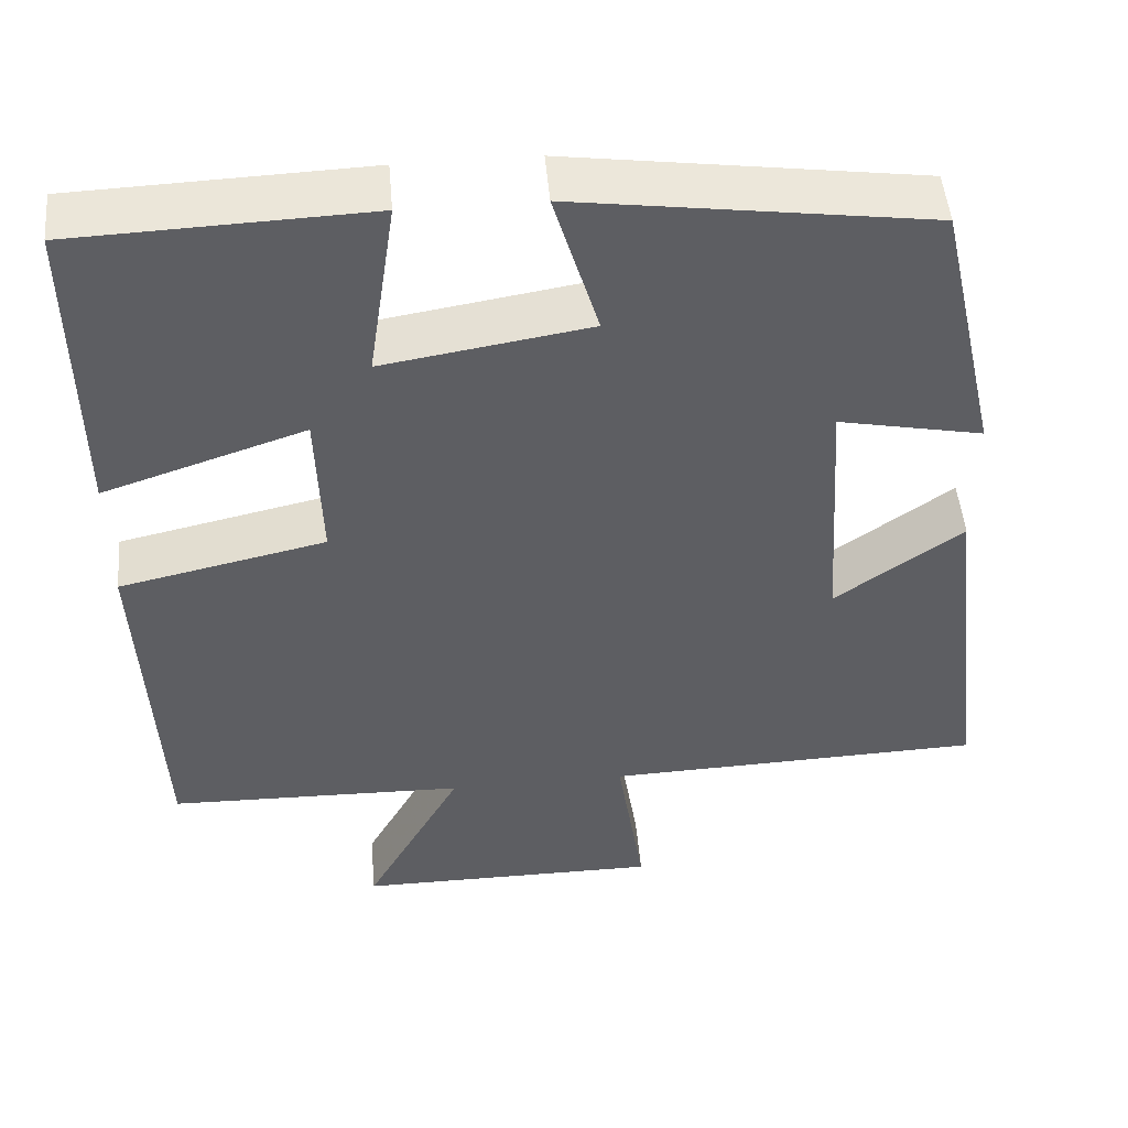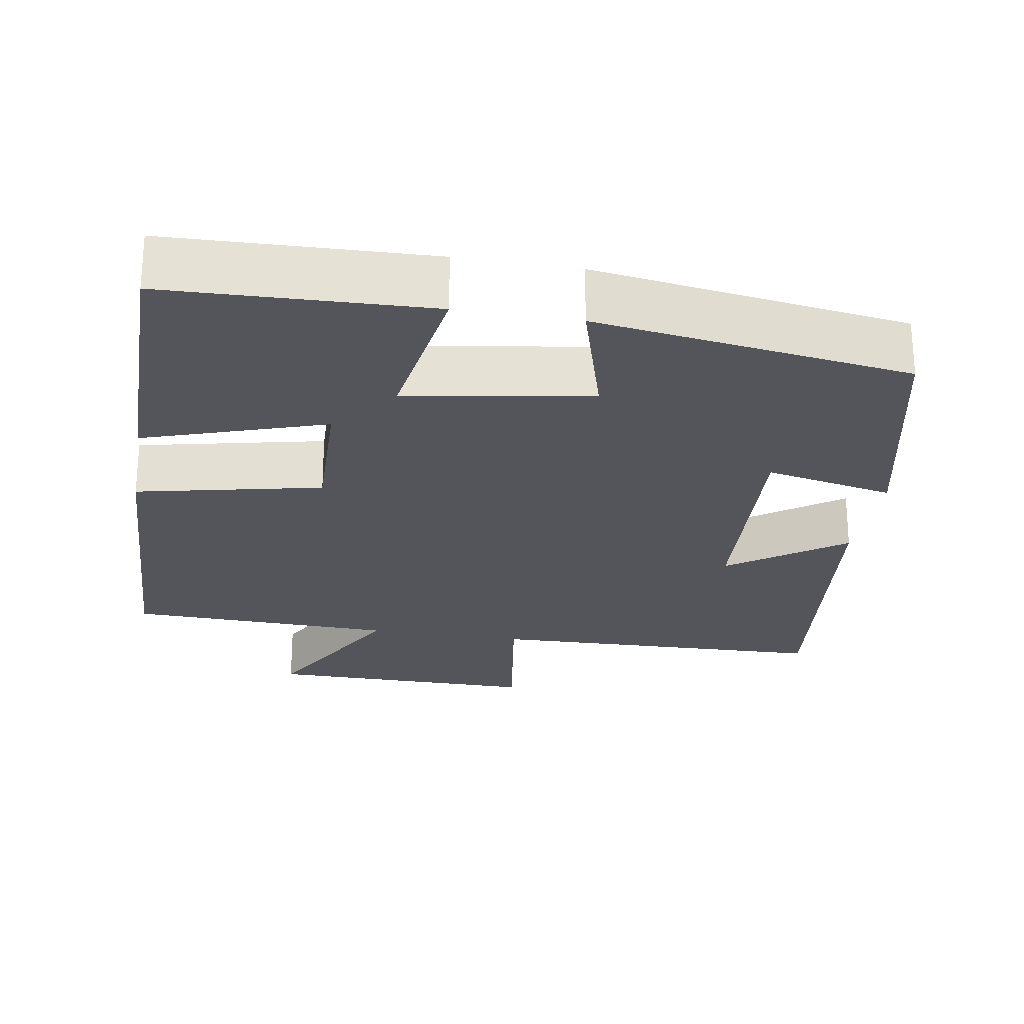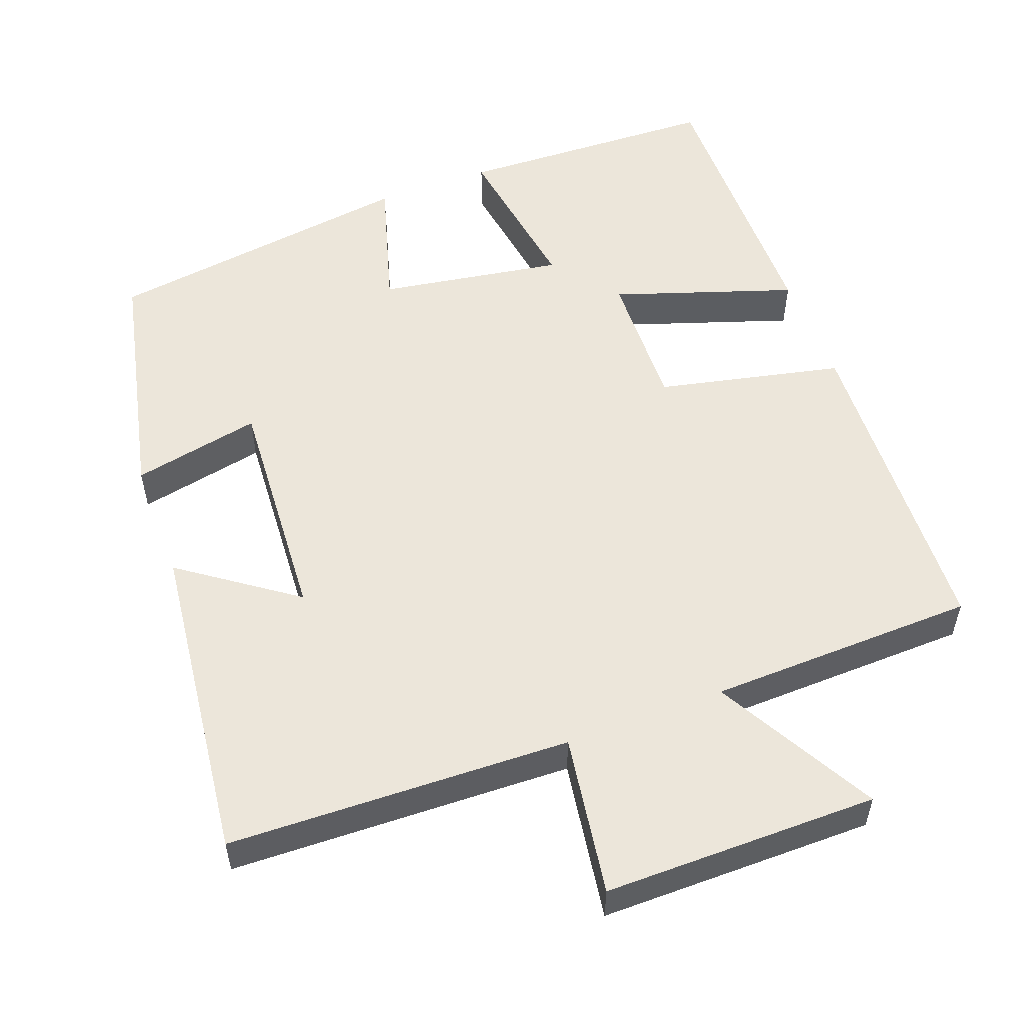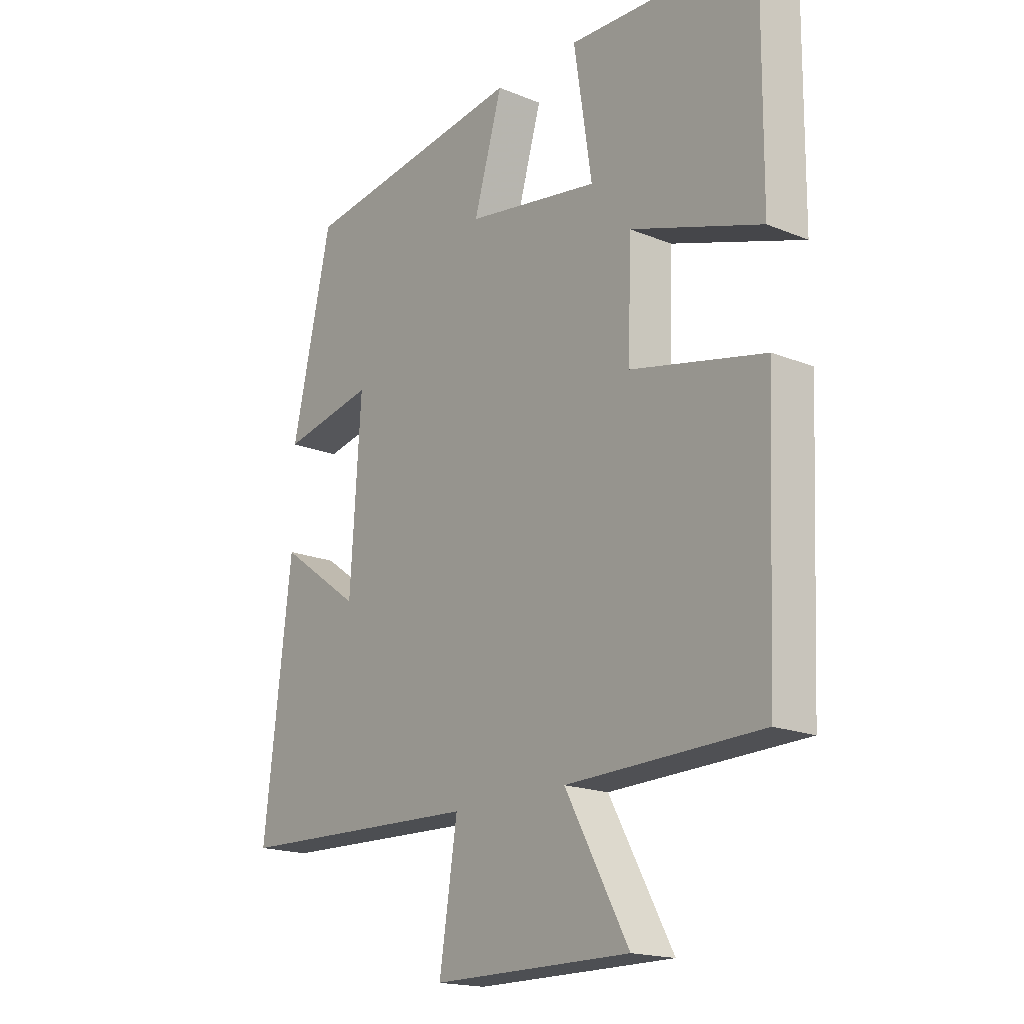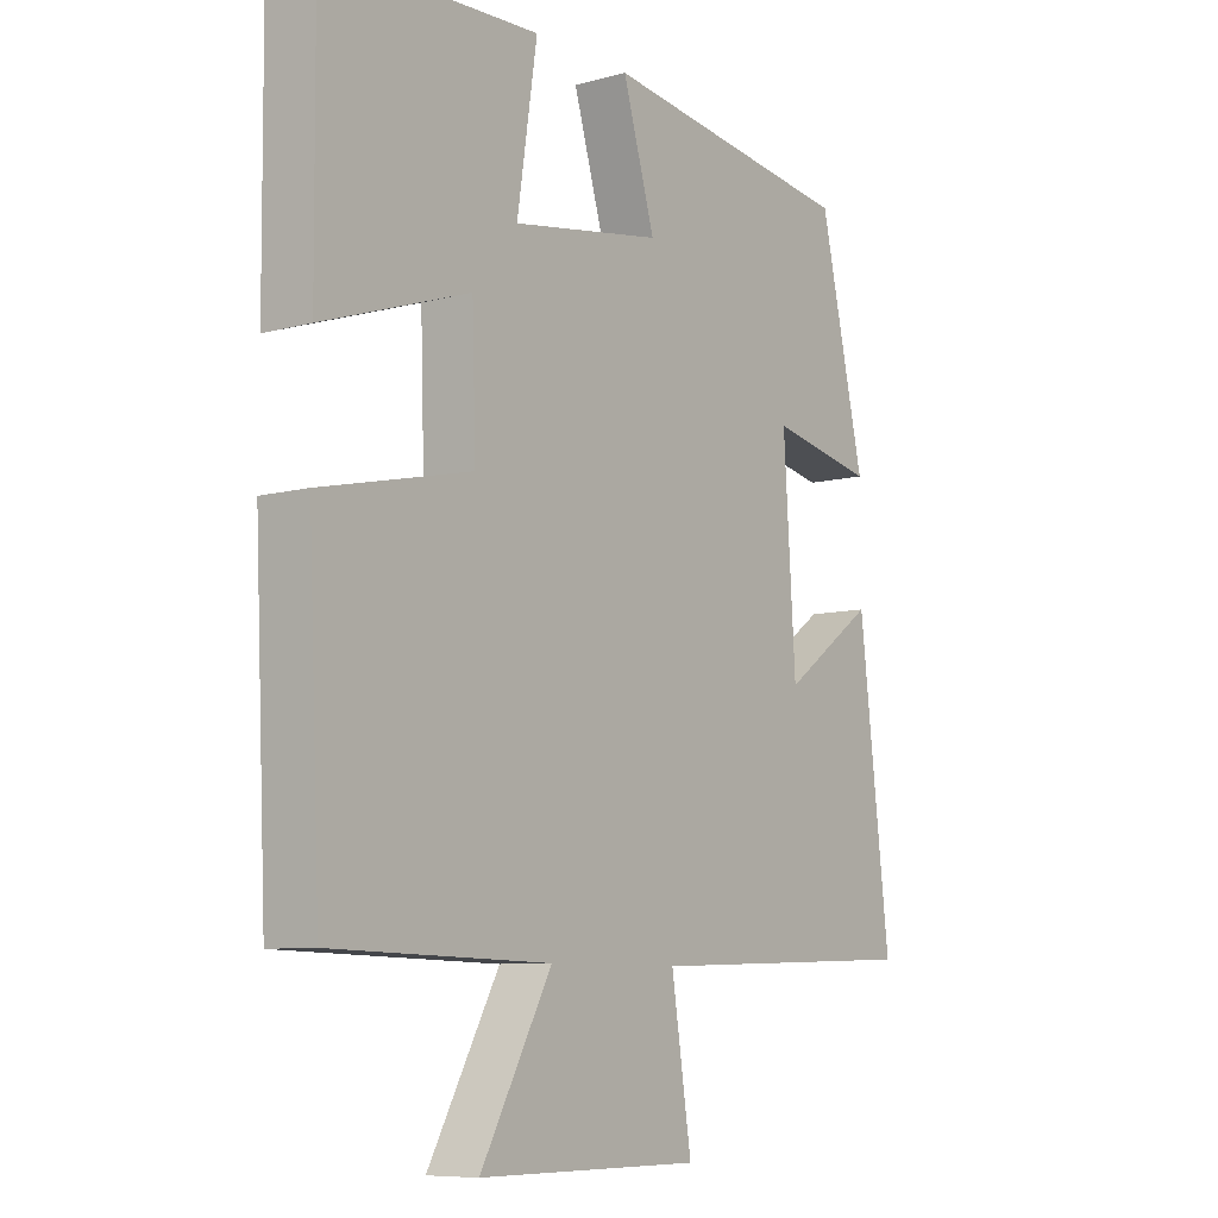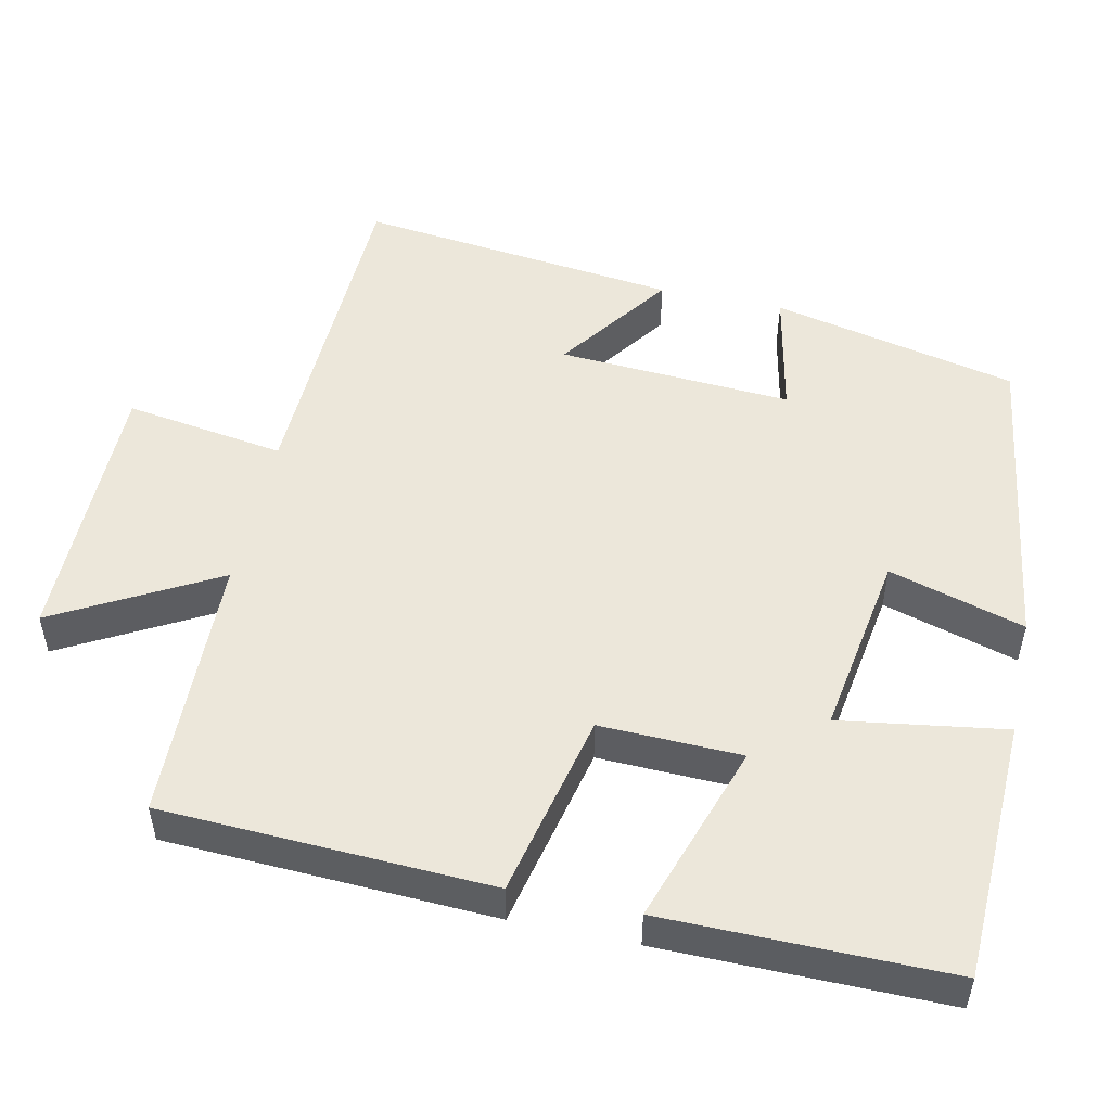
<metadata>
{"format":"obj","ext":"obj","renderer":"f3d","projection":"perspective","resolution":1024,"background":"white","views":[{"elev":49.4,"azim":-5.0,"up":"+Z"},{"elev":-24.9,"azim":-9.7,"up":"+Y"},{"elev":54.3,"azim":159.4,"up":"+Y"},{"elev":-18.0,"azim":-128.5,"up":"+Z"},{"elev":-8.3,"azim":-53.2,"up":"+Z"},{"elev":50.9,"azim":-77.9,"up":"+Y"}]}
</metadata>
<code>
v 0.426 0.07 0.441
v 0.5 0.07 0.113
v 0.328 0.07 0.148
v 0.348 0.07 -0.164
v 0.5 0.07 -0.055
v 0.551 0.07 -0.485
v 0.094 0.07 -0.5
v 0.127 0.07 -0.714
v -0.239 0.07 -0.714
v -0.122 0.07 -0.5
v -0.48 0.07 -0.491
v -0.5 0.07 -0.054
v -0.253 0.07 0.001
v -0.259 0.07 0.189
v -0.5 0.07 0.108
v -0.503 0.07 0.487
v -0.153 0.07 0.5
v -0.186 0.07 0.28
v 0.06 0.07 0.32
v 0.007 0.07 0.5
v 0.426 0 0.441
v 0.5 0 0.113
v 0.328 0 0.148
v 0.348 0 -0.164
v 0.5 0 -0.055
v 0.551 0 -0.485
v 0.094 0 -0.5
v 0.127 0 -0.714
v -0.239 0 -0.714
v -0.122 0 -0.5
v -0.48 0 -0.491
v -0.5 0 -0.054
v -0.253 0 0.001
v -0.259 0 0.189
v -0.5 0 0.108
v -0.503 0 0.487
v -0.153 0 0.5
v -0.186 0 0.28
v 0.06 0 0.32
v 0.007 0 0.5
f 1 2 3
f 20 1 3
f 19 20 3
f 18 19 3 4
f 16 17 18
f 15 16 18
f 14 15 18
f 13 14 18 4
f 12 13 4
f 11 12 4
f 10 11 4
f 7 8 9 10
f 7 10 4
f 4 5 6 7
f 23 22 21
f 23 21 40
f 23 40 39
f 24 23 39 38
f 38 37 36
f 38 36 35
f 38 35 34
f 24 38 34 33
f 24 33 32
f 24 32 31
f 24 31 30
f 30 29 28 27
f 24 30 27
f 27 26 25 24
f 1 21 22 2
f 2 22 23 3
f 3 23 24 4
f 4 24 25 5
f 5 25 26 6
f 6 26 27 7
f 7 27 28 8
f 8 28 29 9
f 9 29 30 10
f 10 30 31 11
f 11 31 32 12
f 12 32 33 13
f 13 33 34 14
f 14 34 35 15
f 15 35 36 16
f 16 36 37 17
f 17 37 38 18
f 18 38 39 19
f 19 39 40 20
f 20 40 21 1

</code>
